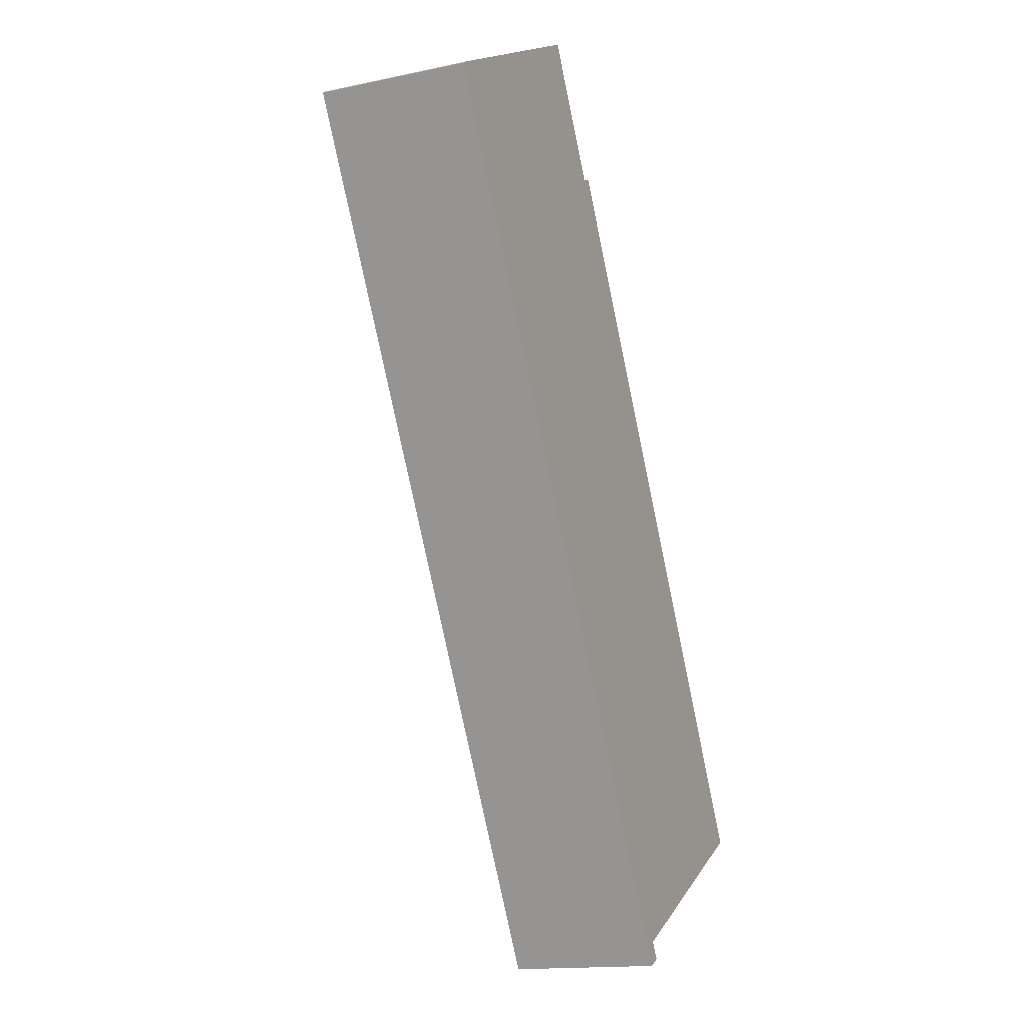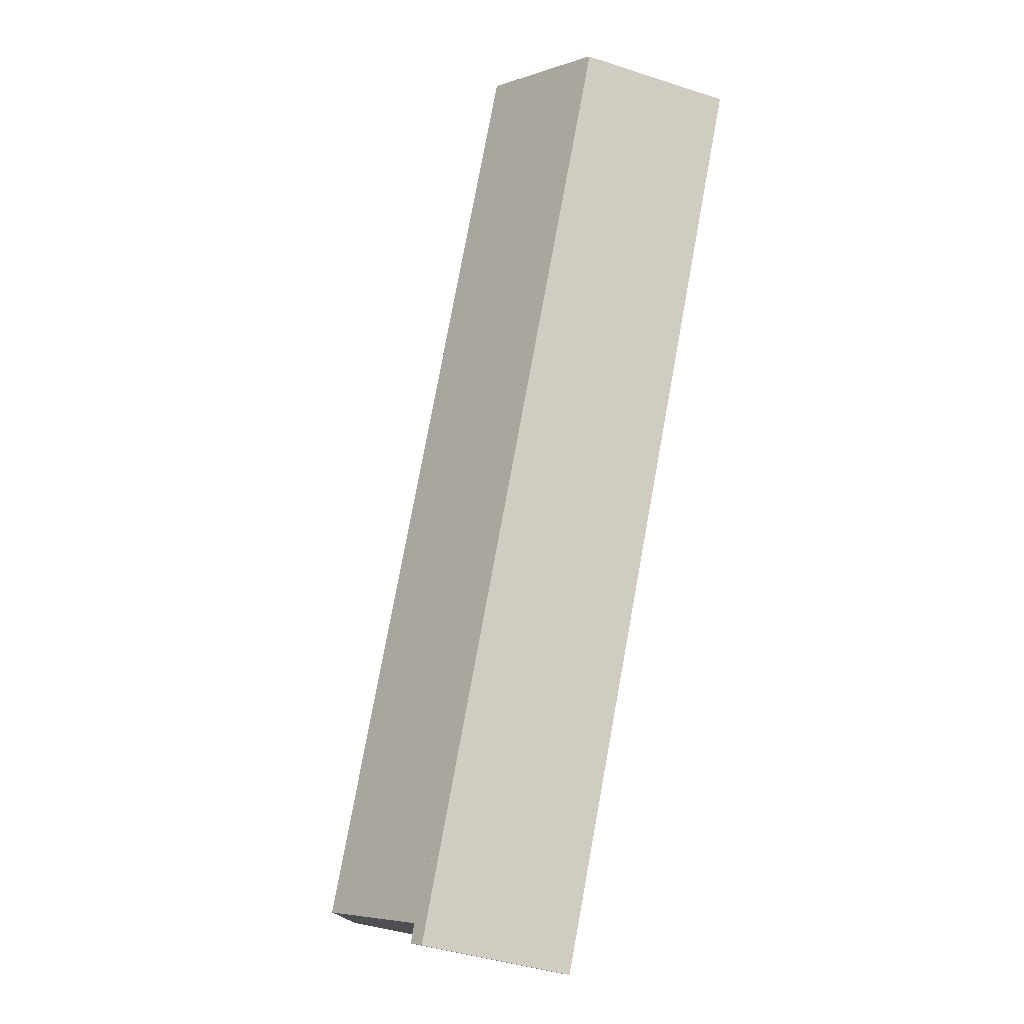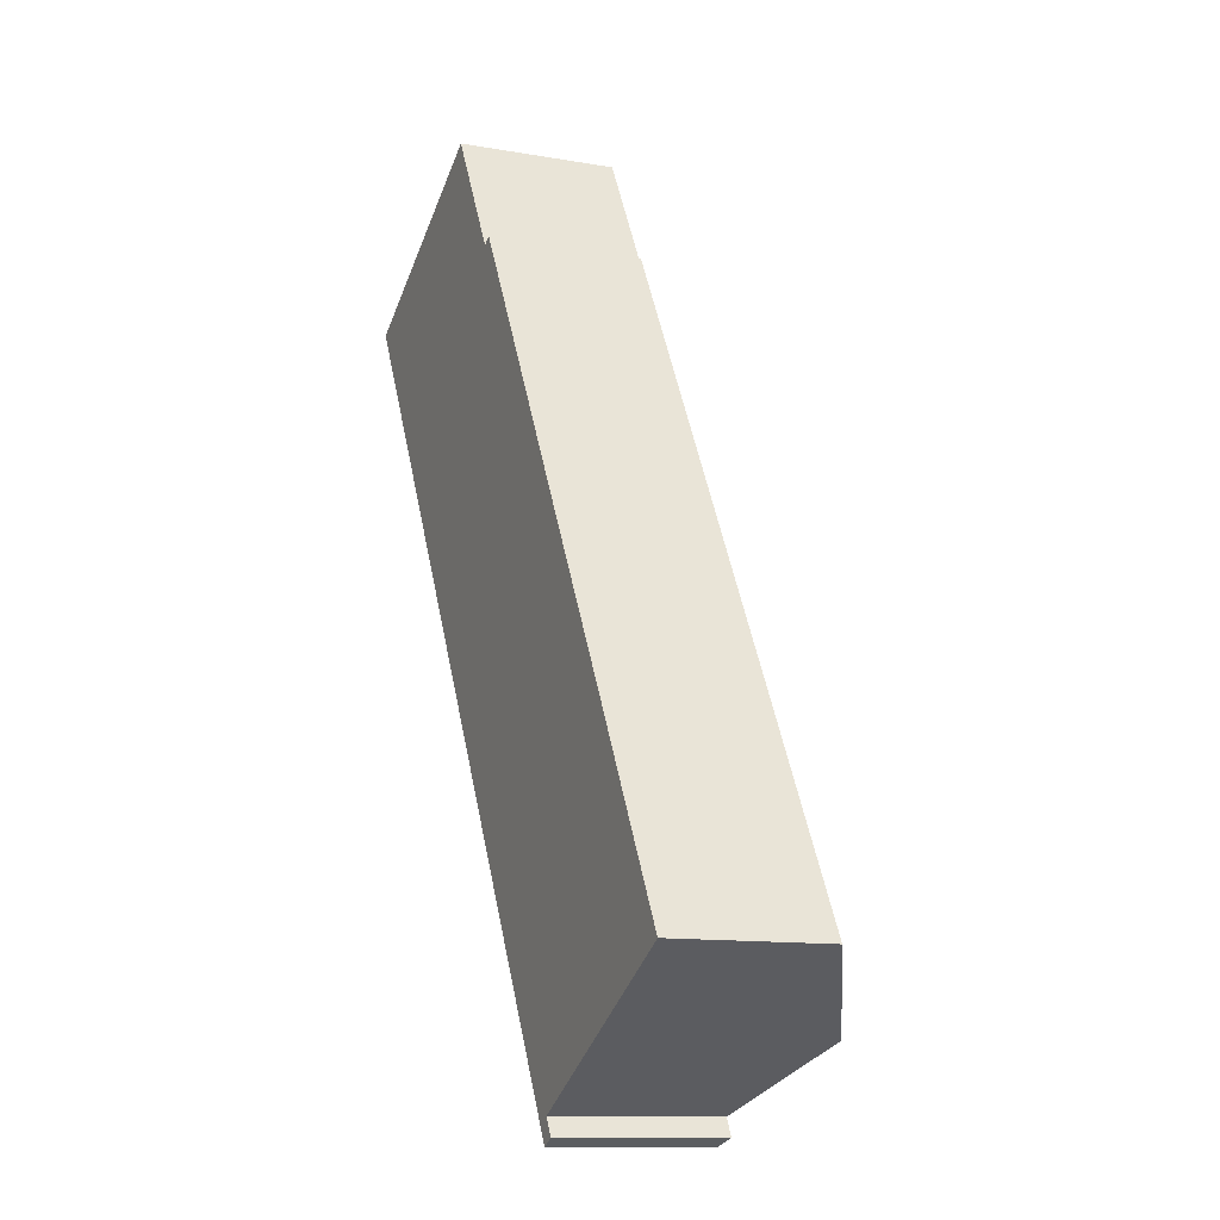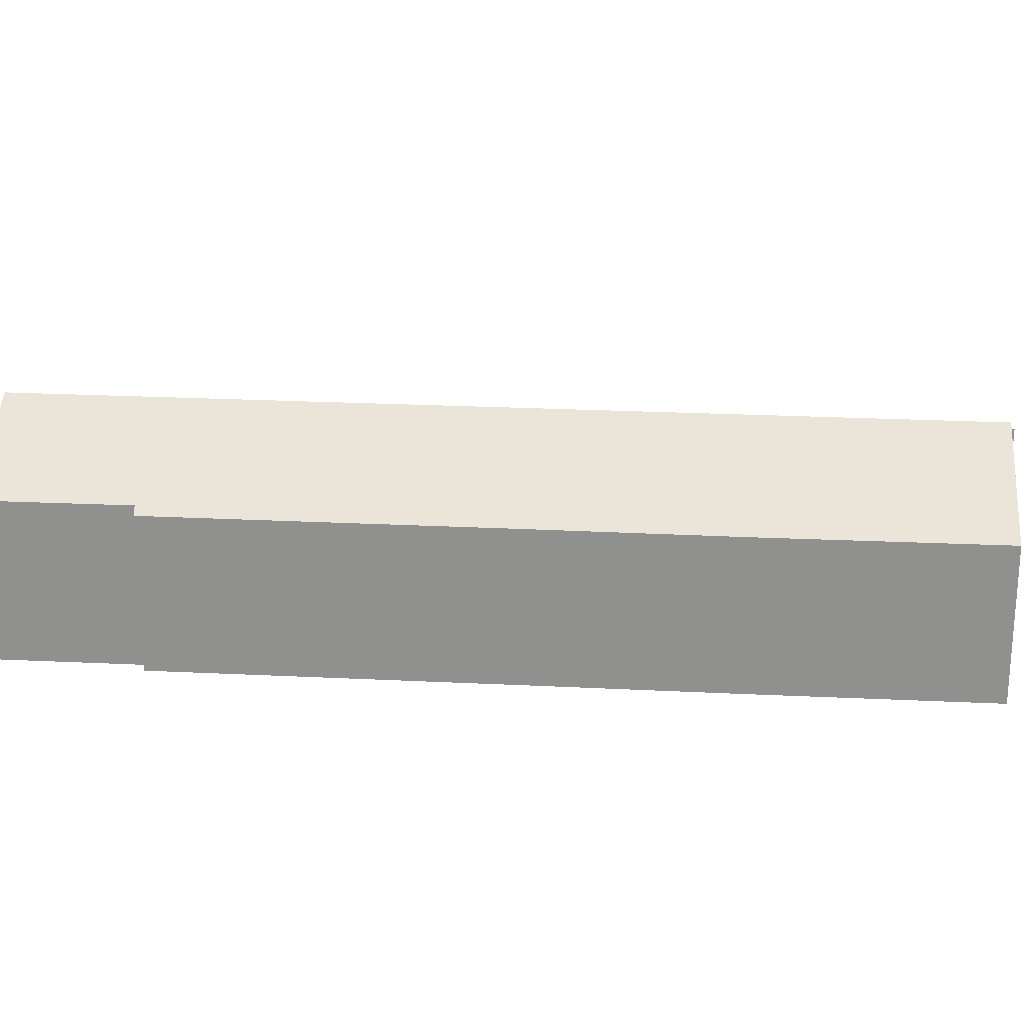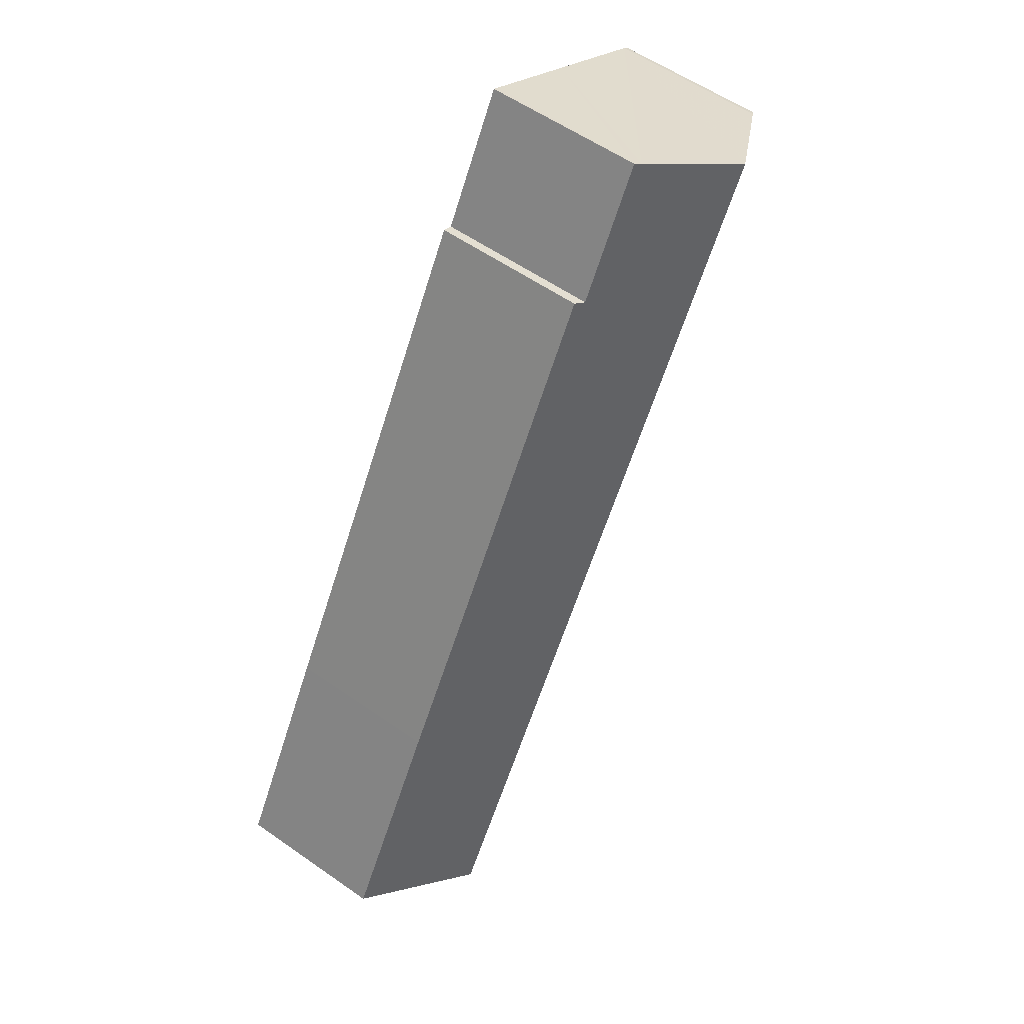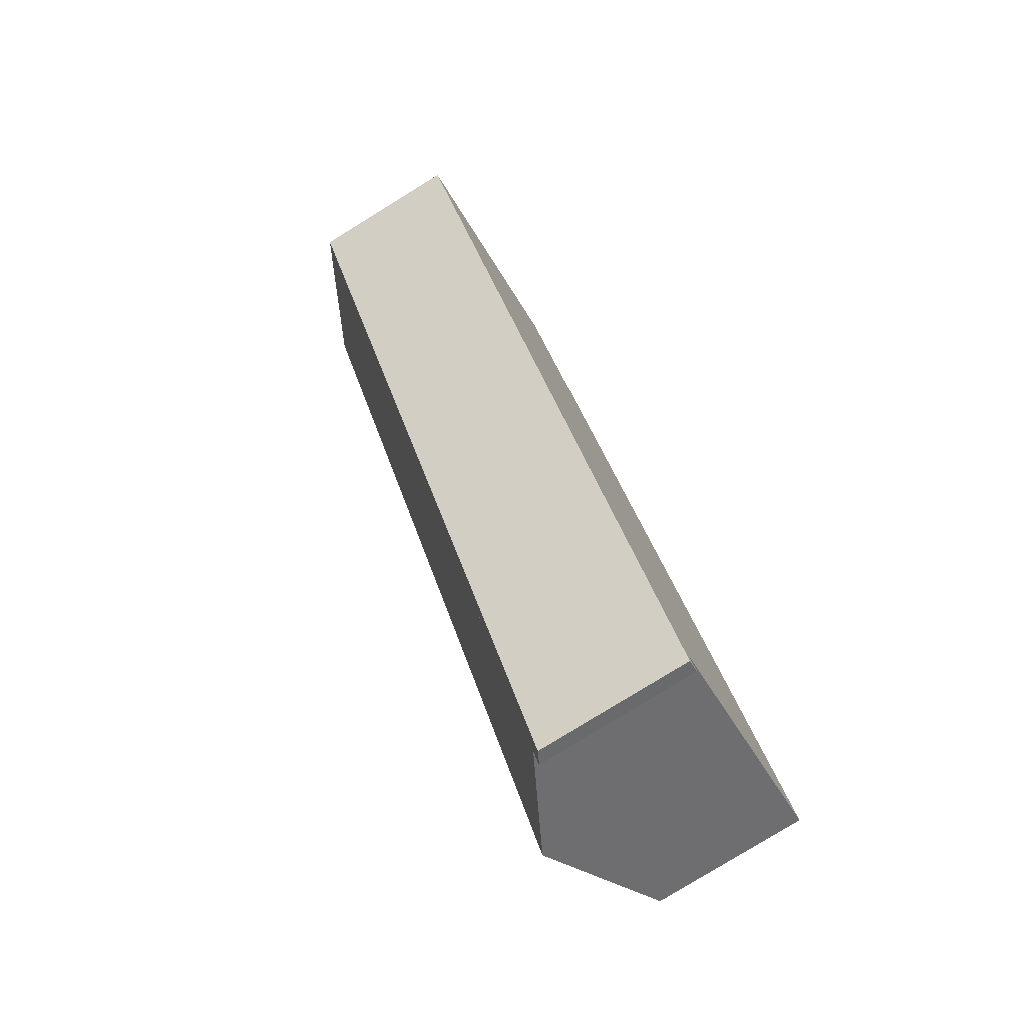
<metadata>
{"format":"obj","ext":"obj","renderer":"f3d","projection":"perspective","resolution":1024,"background":"white","views":[{"elev":-15.1,"azim":-65.4,"up":"+Z"},{"elev":-41.8,"azim":-111.4,"up":"+Z"},{"elev":-11.9,"azim":67.2,"up":"+Z"},{"elev":23.7,"azim":65.3,"up":"+Y"},{"elev":56.4,"azim":126.3,"up":"+Z"},{"elev":-79.8,"azim":-58.4,"up":"+Z"}]}
</metadata>
<code>
v  33.86 12.66 -43.68
v  1.265 9.738 0.741
v  7.029 12.66 3.916
v  27.67 9.498 -47.19
v  0.322 9.26 0.221
v  27.71 9.498 -47.28
v  28.22 9.493 -48.2
v  27.44 9.088 -48.67
v  26.91 9.088 -47.73
v  0 9.088 5.565e-16
v  13.08 9.594 7.248
v  13.5 9.381 7.479
v  17.72 9.39 -0.047
v  18.34 9.093 0.221
v  28.1 9.091 -17.09
v  34.16 9.074 -27.75
v  39.06 9.086 -36.5
v  40.86 9.09 -39.72
v  40.51 9.271 -39.92
v  17.72 2.878e-18 -0.047
v  13.5 -4.58e-16 7.479
v  18.34 -1.353e-17 0.221
v  28.1 1.046e-15 -17.09
v  34.16 1.699e-15 -27.75
v  39.06 2.235e-15 -36.5
v  40.86 2.432e-15 -39.72
v  27.67 2.889e-15 -47.19
v  28.22 2.951e-15 -48.2
v  27.71 2.895e-15 -47.28
v  0.322 -1.353e-17 0.221
v  0 0 0
v  1.265 -4.537e-17 0.741
v  7.029 -2.398e-16 3.916
v  13.08 -4.438e-16 7.248
v  40.51 2.444e-15 -39.92
v  33.86 2.675e-15 -43.68
v  27.44 2.98e-15 -48.67
v  26.91 2.923e-15 -47.73
g defaultobject
f 1 2 3
f 2 1 4
f 2 4 5
f 5 4 6
f 5 6 7
f 5 7 8
f 5 8 9
f 5 9 10
f 11 1 3
f 1 11 12
f 1 12 13
f 1 13 14
f 1 14 15
f 1 15 16
f 1 16 17
f 1 17 18
f 1 18 19
f 12 20 13
f 20 12 21
f 22 15 14
f 15 22 23
f 15 23 16
f 16 23 24
f 16 24 17
f 17 24 25
f 17 25 18
f 18 25 26
f 27 6 4
f 6 27 7
f 7 27 28
f 28 27 29
f 20 14 13
f 14 20 22
f 10 30 5
f 30 10 31
f 30 2 5
f 2 30 3
f 3 30 11
f 11 30 32
f 11 32 33
f 11 33 12
f 12 33 34
f 12 34 21
f 26 19 18
f 19 26 1
f 1 26 4
f 4 26 35
f 4 35 36
f 4 36 27
f 28 8 7
f 8 28 37
f 37 9 8
f 9 37 10
f 10 37 31
f 31 37 38
f 25 35 26
f 35 25 36
f 36 25 27
f 28 38 37
f 38 28 29
f 38 29 27
f 38 27 31
f 31 27 25
f 31 25 24
f 31 24 23
f 31 23 20
f 20 23 22
f 31 20 21
f 31 21 34
f 31 34 33
f 31 33 32
f 31 32 30

</code>
